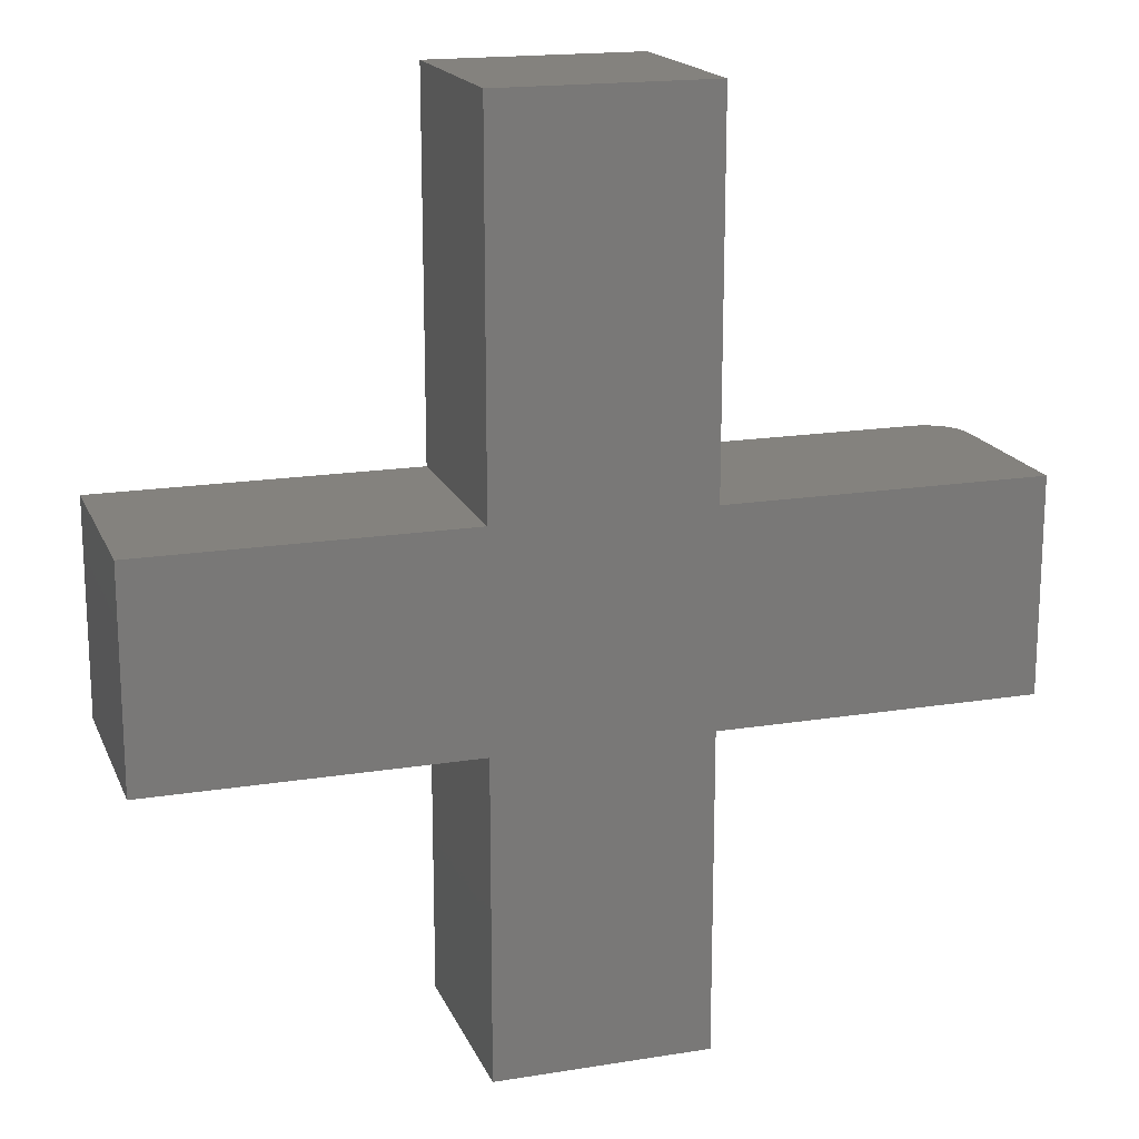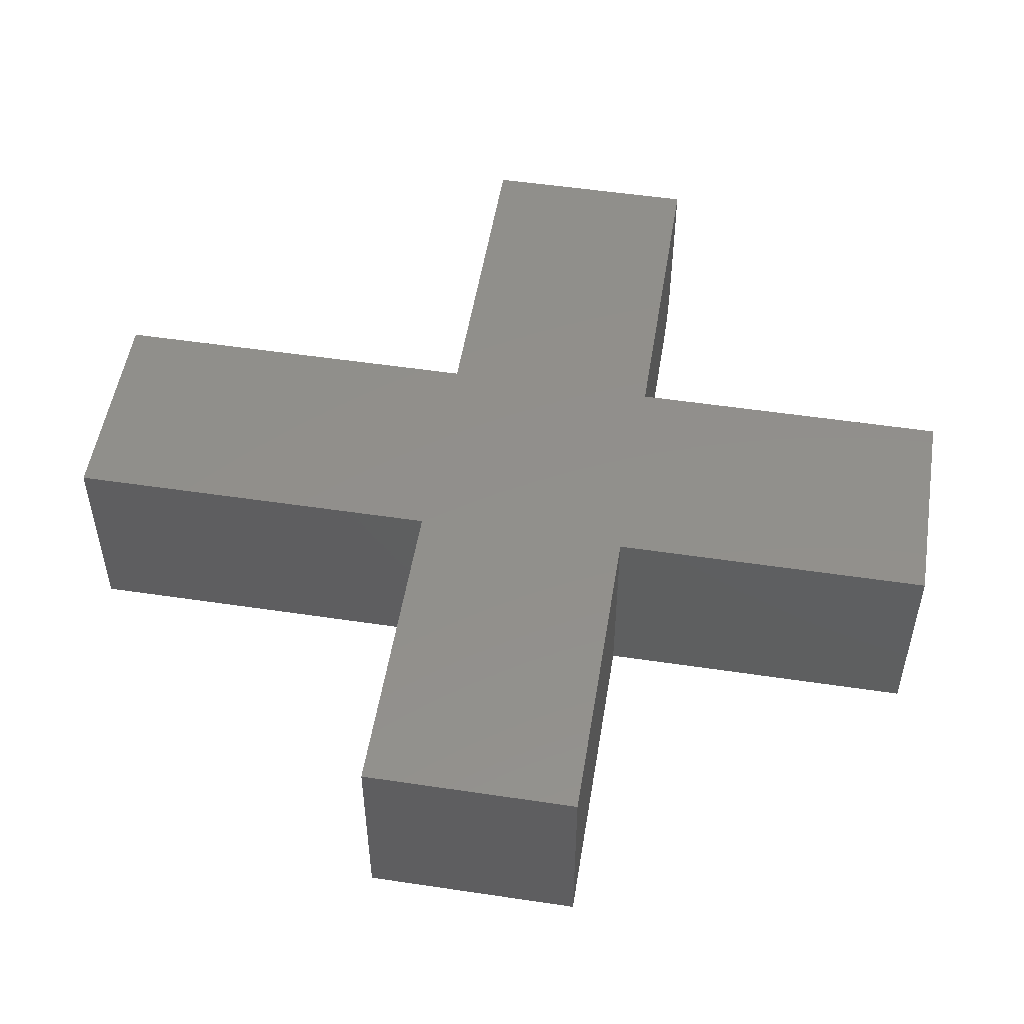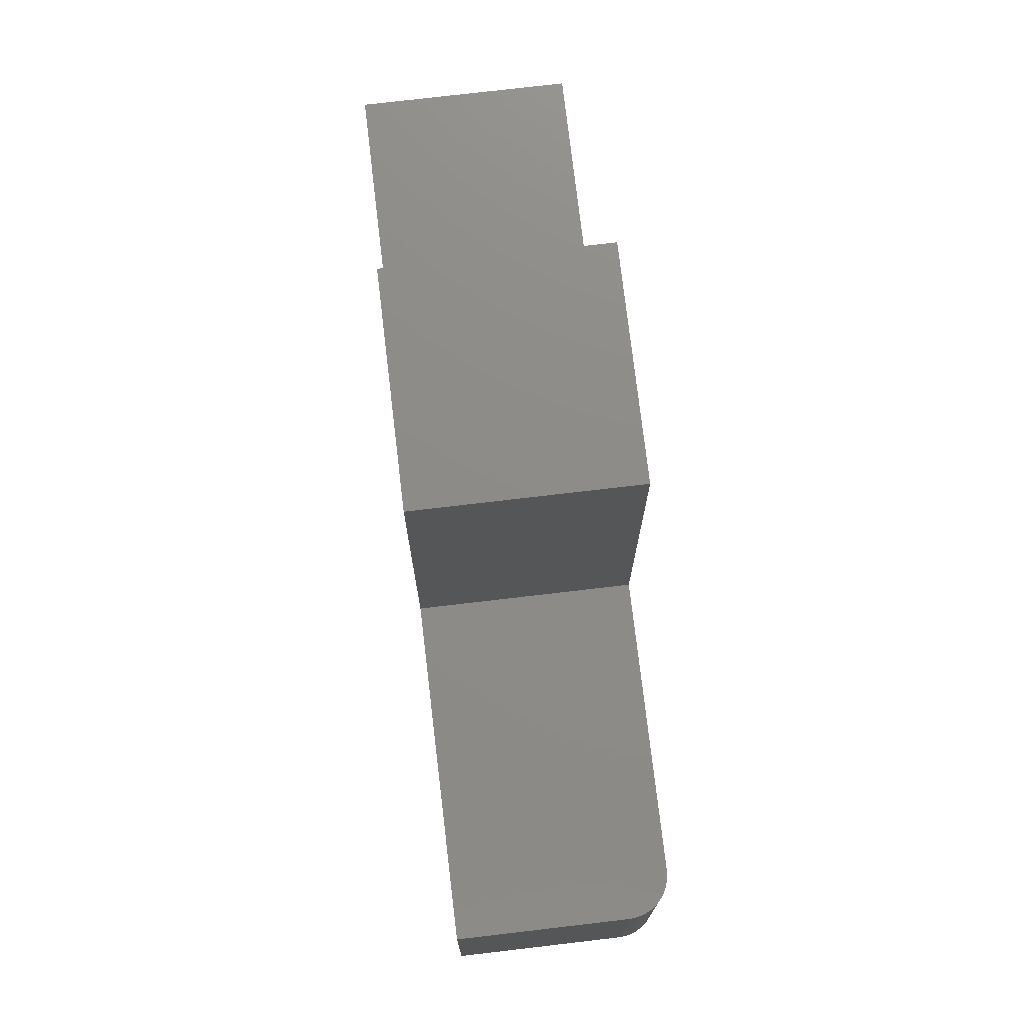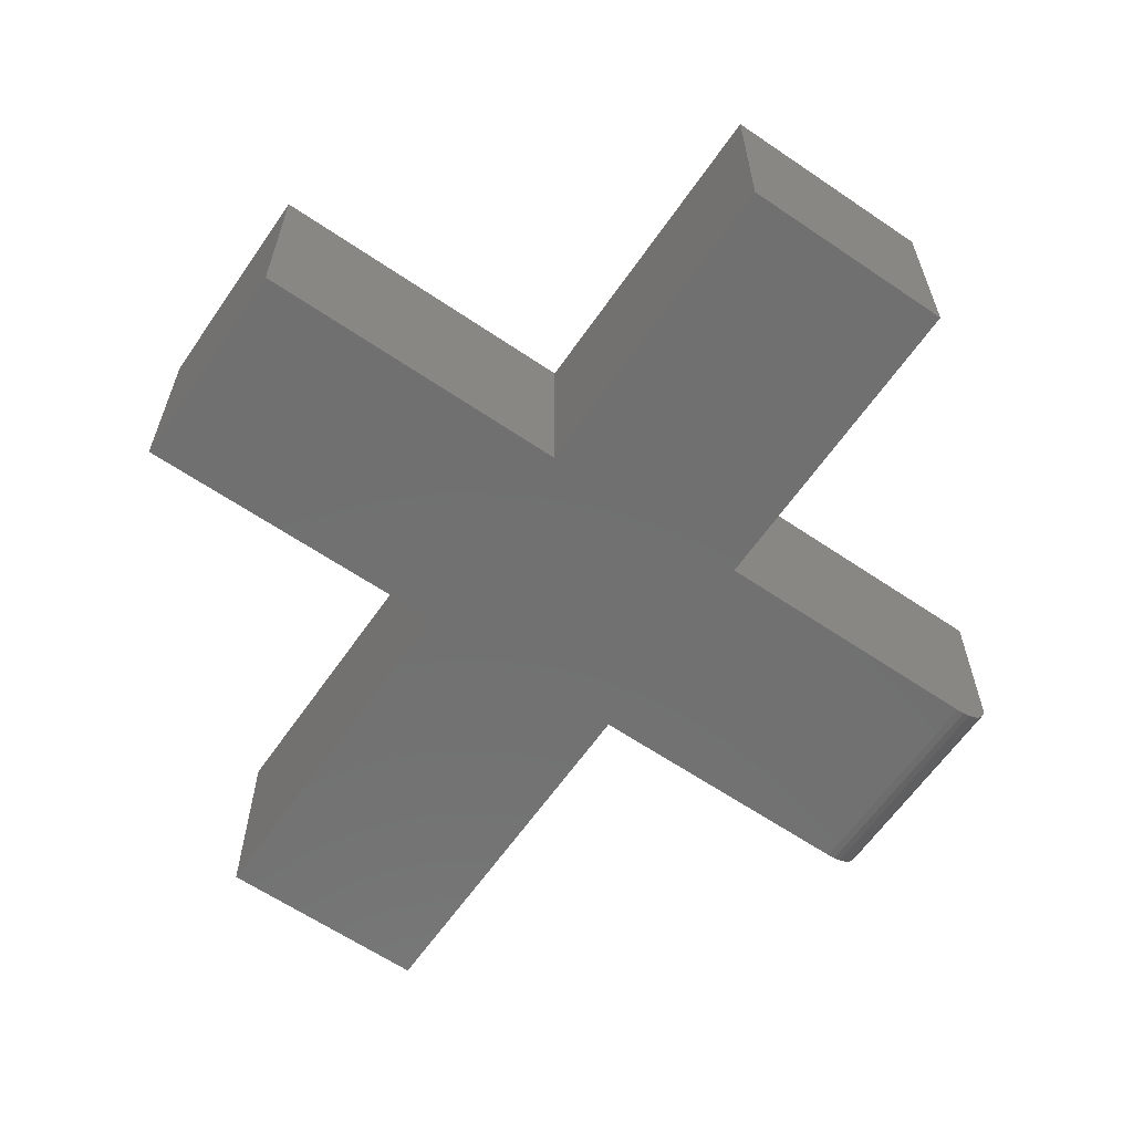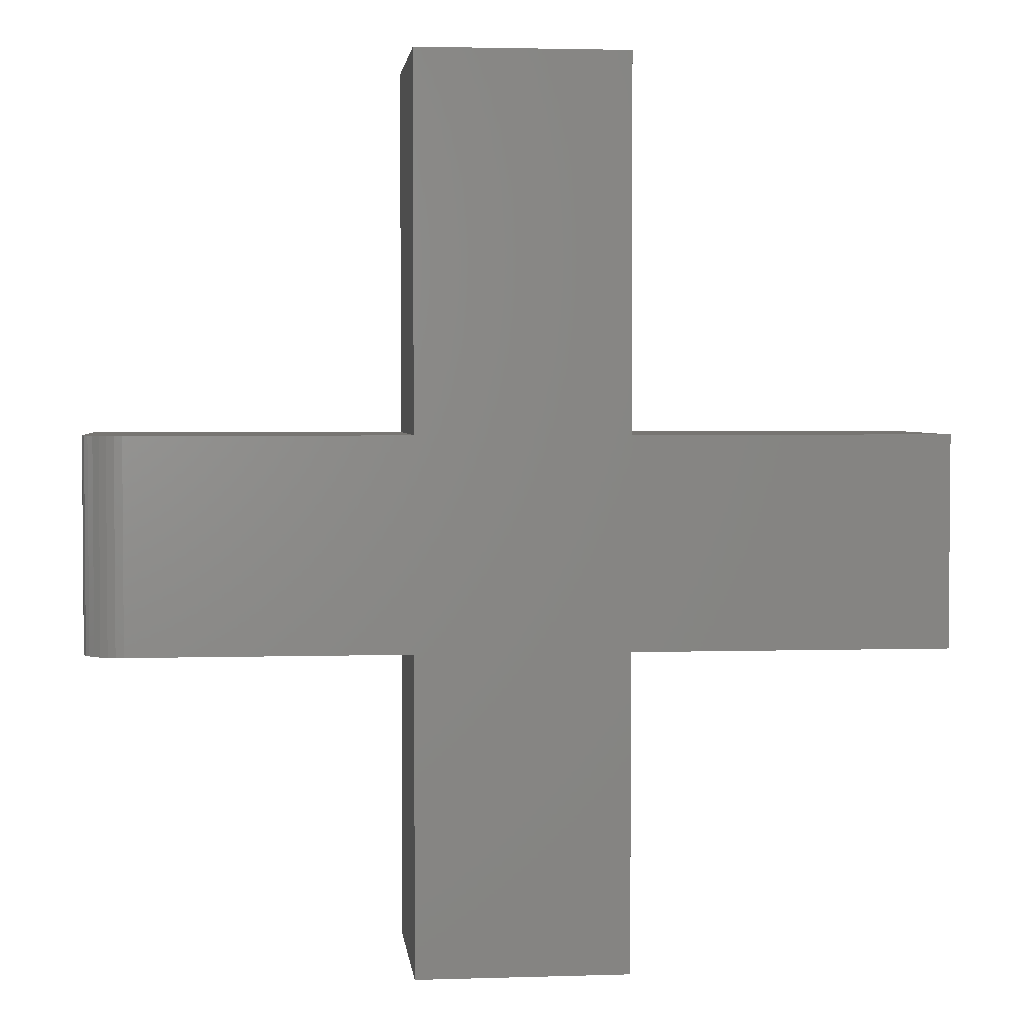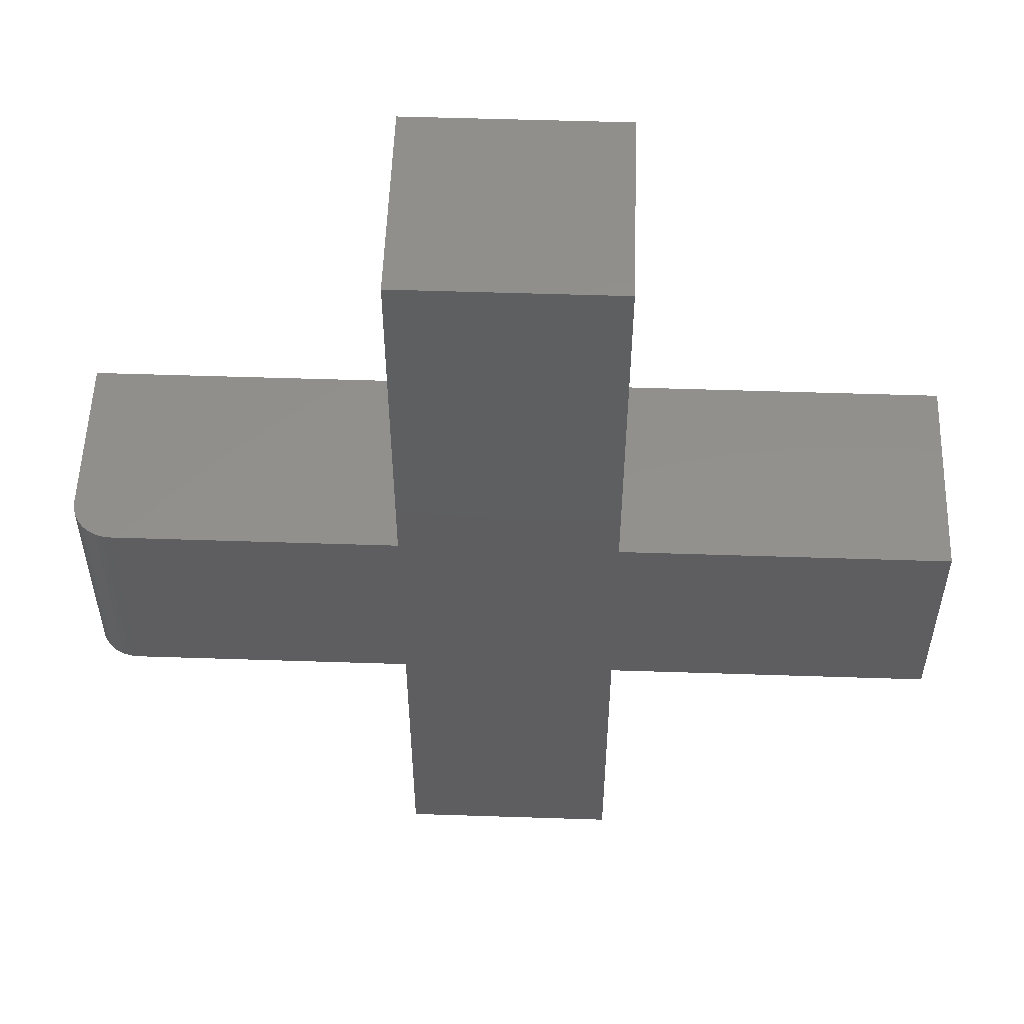
<metadata>
{"format":"stl","ext":"stl","renderer":"f3d","projection":"perspective","resolution":1024,"background":"white","views":[{"elev":17.6,"azim":162.3,"up":"+Z"},{"elev":51.9,"azim":99.2,"up":"+Y"},{"elev":75.4,"azim":-96.7,"up":"+Z"},{"elev":-62.4,"azim":145.4,"up":"+Y"},{"elev":2.9,"azim":-6.1,"up":"+Z"},{"elev":54.0,"azim":2.0,"up":"+Z"}]}
</metadata>
<code>
# stl→obj: 40 verts, 76 faces
v -0.03174 -0.03906 -0.2197
v -0.1871 -0.03906 -0.2605
v -0.1337 -0.03906 -0.2605
v -0.09293 -0.03906 -0.2605
v -0.03174 -0.03906 -0.2605
v -0.09293 -0.03906 -0.2197
v -0.1337 -0.03906 -0.2197
v -0.1871 -0.03906 -0.2197
v -0.1337 -0.03906 -0.1484
v -0.09293 -0.03906 -0.1484
v -0.1337 -0.03906 -0.3217
v -0.09293 -0.03906 -0.3217
v -0.1949 -0.03125 -0.2197
v -0.1949 -1.868e-17 -0.2197
v -0.1949 -0.03125 -0.2605
v -0.1949 -2.094e-17 -0.2605
v -0.1914 -0.03775 -0.2197
v -0.1936 -0.03559 -0.2197
v -0.1926 -0.03677 -0.2197
v -0.1337 -1.528e-17 -0.2197
v -0.1901 -0.03847 -0.2197
v -0.1886 -0.03891 -0.2197
v -0.1948 -0.03277 -0.2197
v -0.1943 -0.03424 -0.2197
v -0.1886 -0.03891 -0.2605
v -0.1914 -0.03775 -0.2605
v -0.1901 -0.03847 -0.2605
v -0.1337 -1.755e-17 -0.2605
v -0.1926 -0.03677 -0.2605
v -0.1936 -0.03559 -0.2605
v -0.1943 -0.03424 -0.2605
v -0.1948 -0.03277 -0.2605
v -0.03174 -9.623e-18 -0.2197
v -0.03174 -1.189e-17 -0.2605
v -0.09293 -1.528e-17 -0.2605
v -0.09293 -1.302e-17 -0.2197
v -0.1337 -1.132e-17 -0.1484
v -0.09293 -9.057e-18 -0.1484
v -0.1337 -2.094e-17 -0.3217
v -0.09293 -1.868e-17 -0.3217
f 1 2 3
f 1 3 4
f 1 4 5
f 2 1 6
f 2 6 7
f 2 7 8
f 7 6 9
f 9 6 10
f 11 12 3
f 3 12 4
f 13 14 15
f 15 14 16
f 17 18 19
f 8 7 20
f 14 18 17
f 14 17 21
f 14 21 22
f 14 22 8
f 14 8 20
f 18 14 13
f 18 13 23
f 18 23 24
f 2 25 26
f 26 25 27
f 28 3 2
f 28 2 26
f 28 26 29
f 28 29 30
f 28 30 31
f 28 31 32
f 28 32 15
f 28 15 16
f 13 15 23
f 23 15 32
f 23 32 24
f 24 32 31
f 24 31 18
f 18 31 30
f 18 30 19
f 19 30 29
f 19 29 17
f 17 29 26
f 17 26 21
f 21 26 27
f 21 27 22
f 22 27 25
f 22 25 8
f 8 25 2
f 33 34 35
f 33 35 28
f 33 28 16
f 16 14 20
f 16 20 36
f 16 36 33
f 20 37 36
f 36 37 38
f 39 28 40
f 40 28 35
f 9 37 7
f 7 37 20
f 10 38 9
f 9 38 37
f 6 36 10
f 10 36 38
f 1 33 6
f 6 33 36
f 5 34 1
f 1 34 33
f 4 35 5
f 5 35 34
f 12 40 4
f 4 40 35
f 11 39 12
f 12 39 40
f 3 28 11
f 11 28 39

</code>
